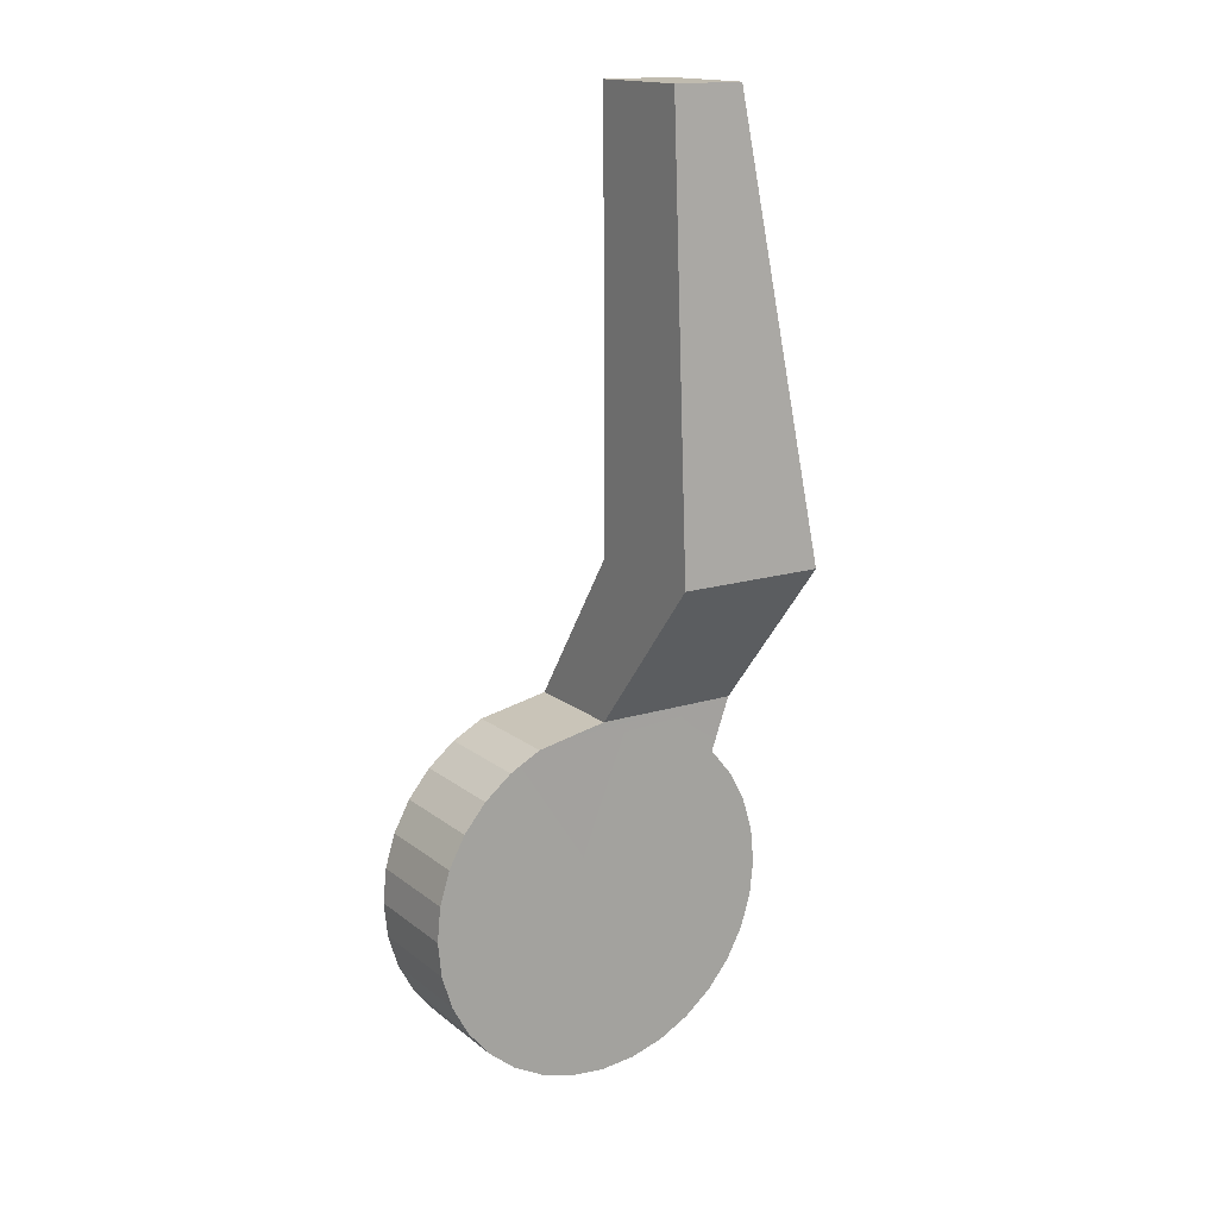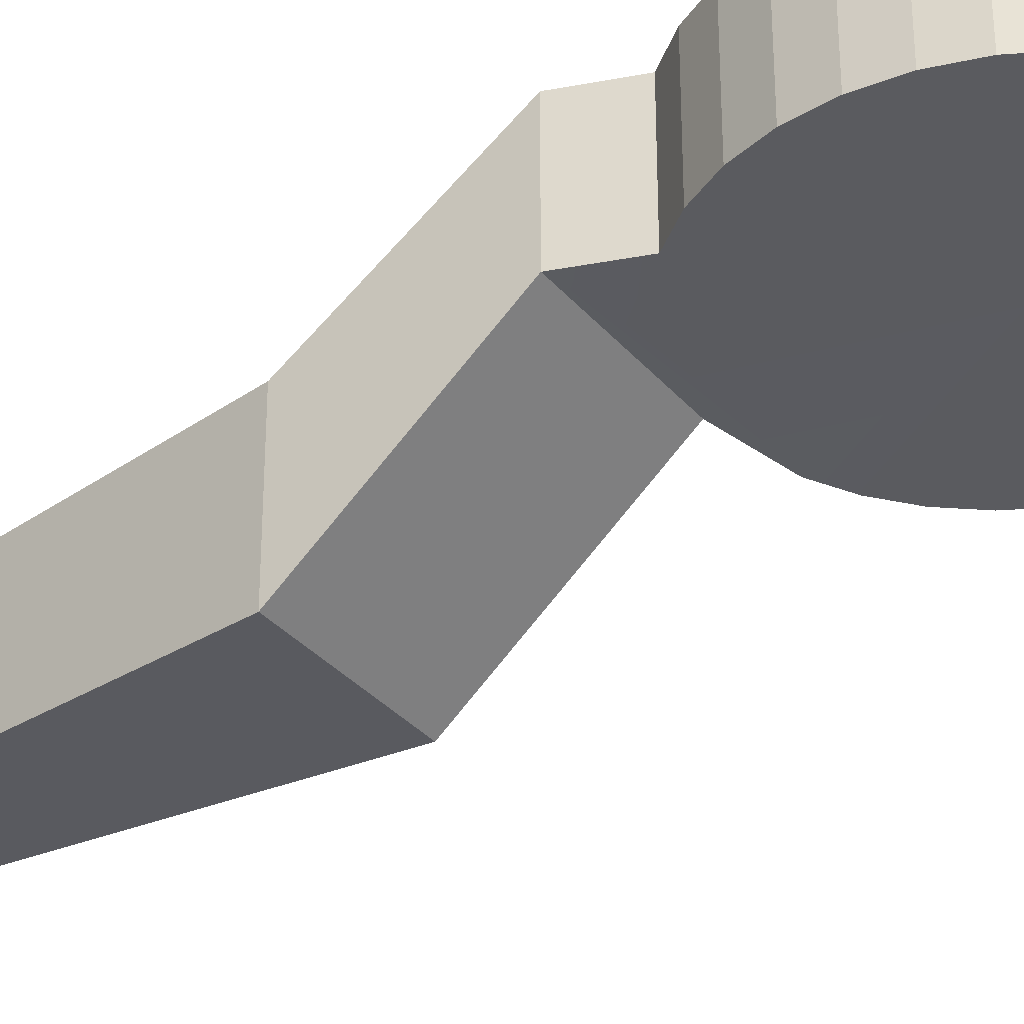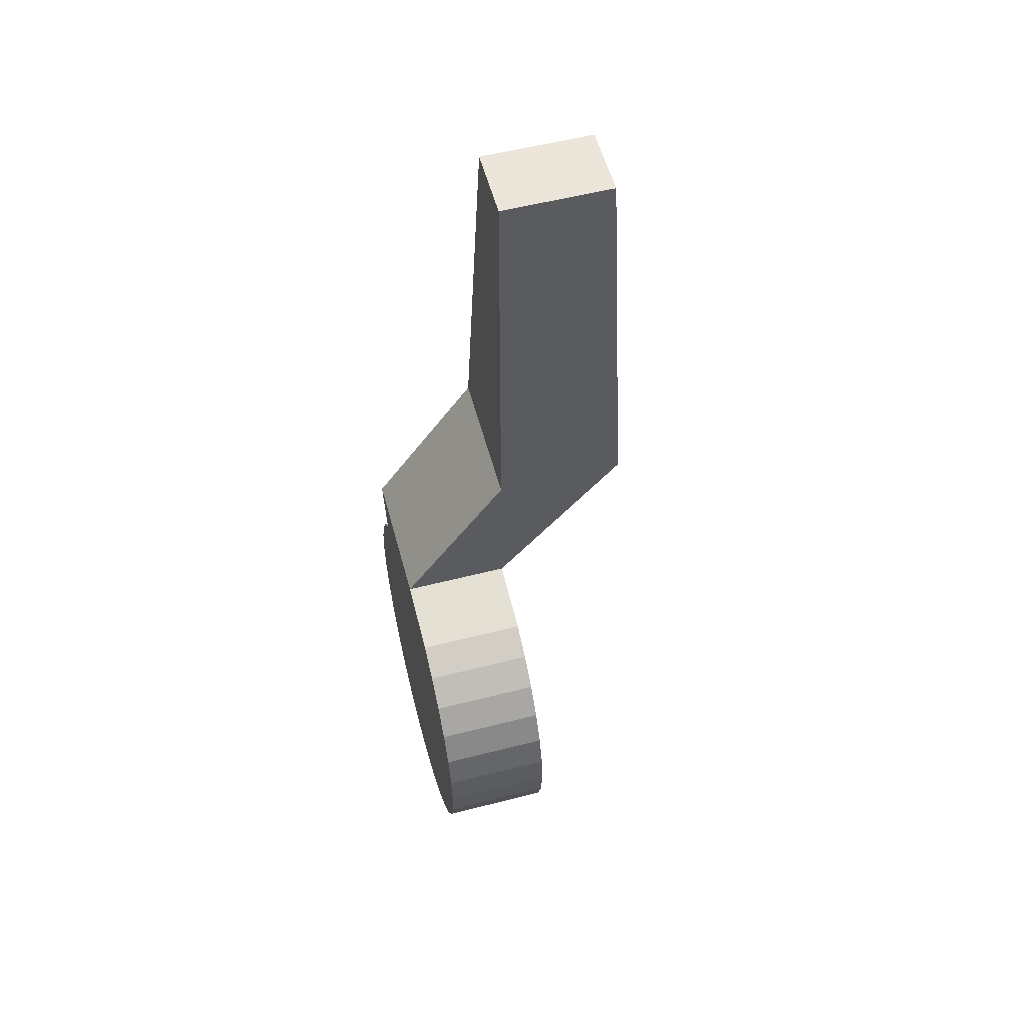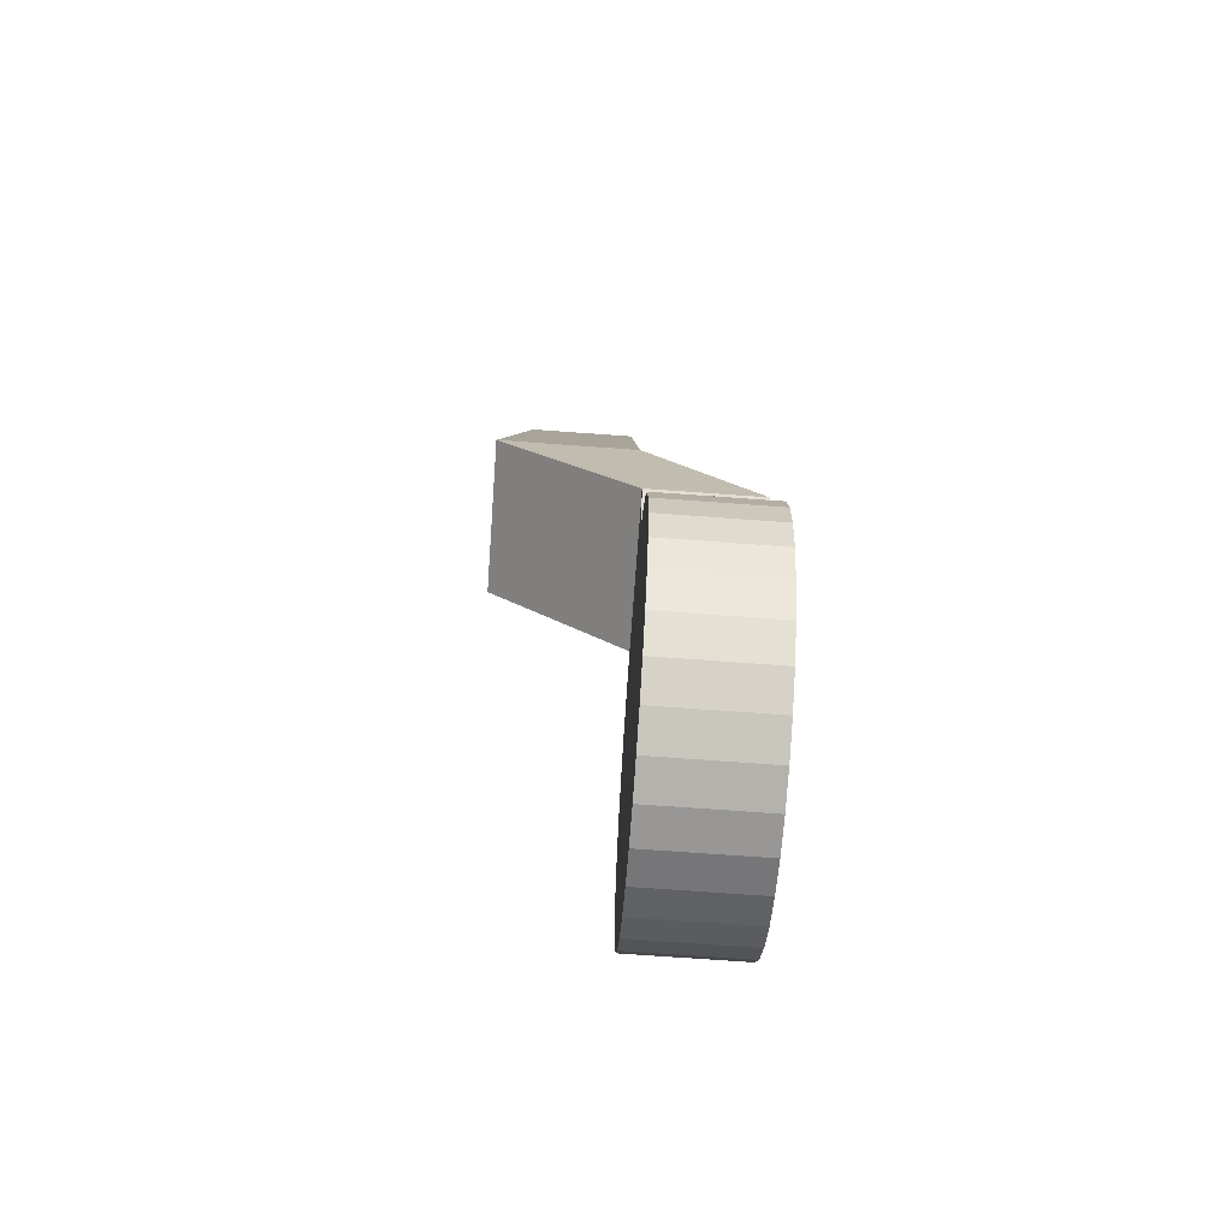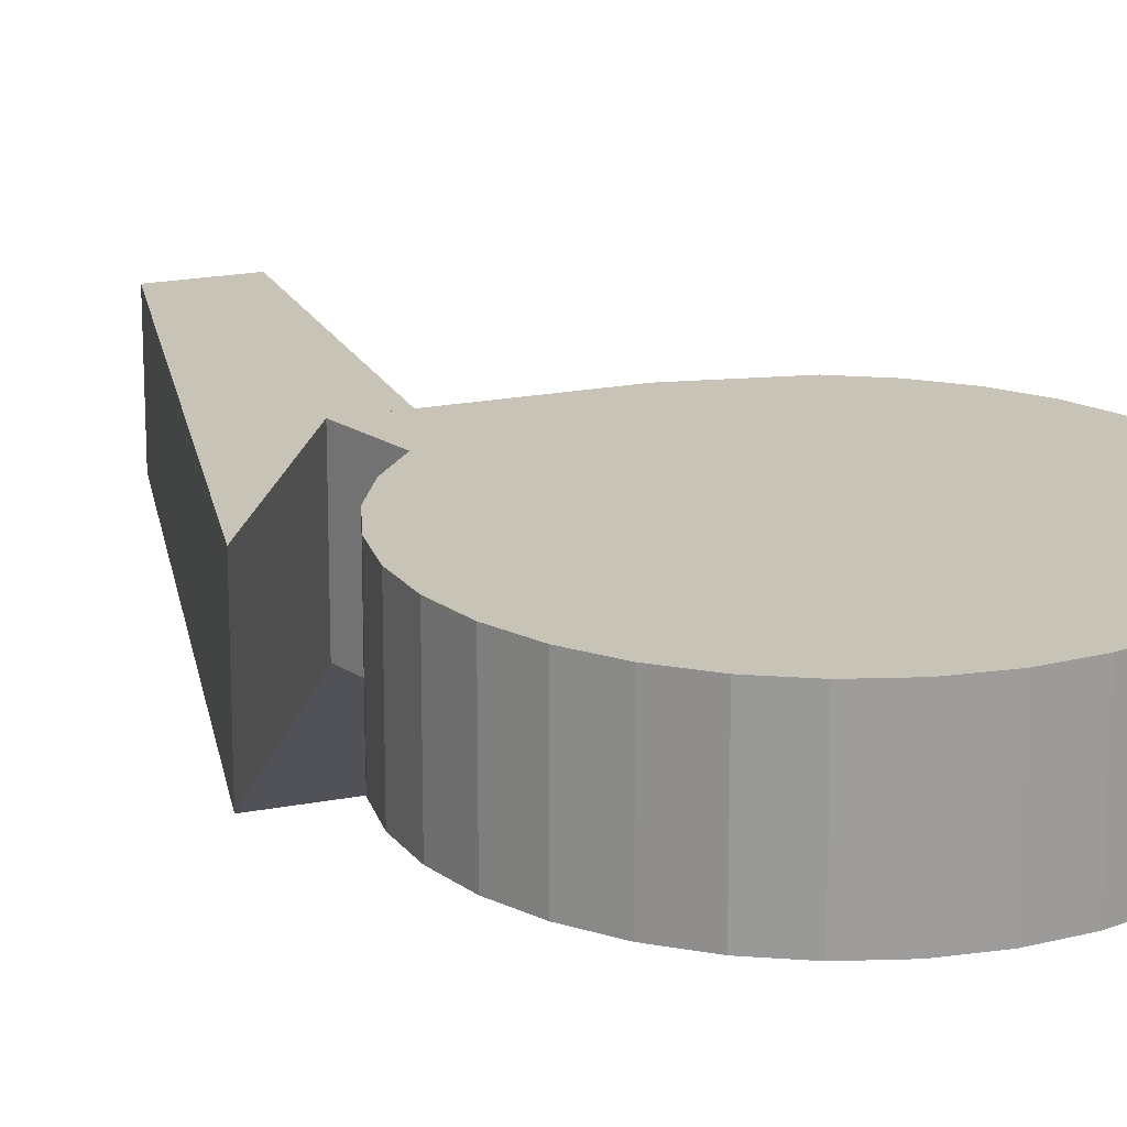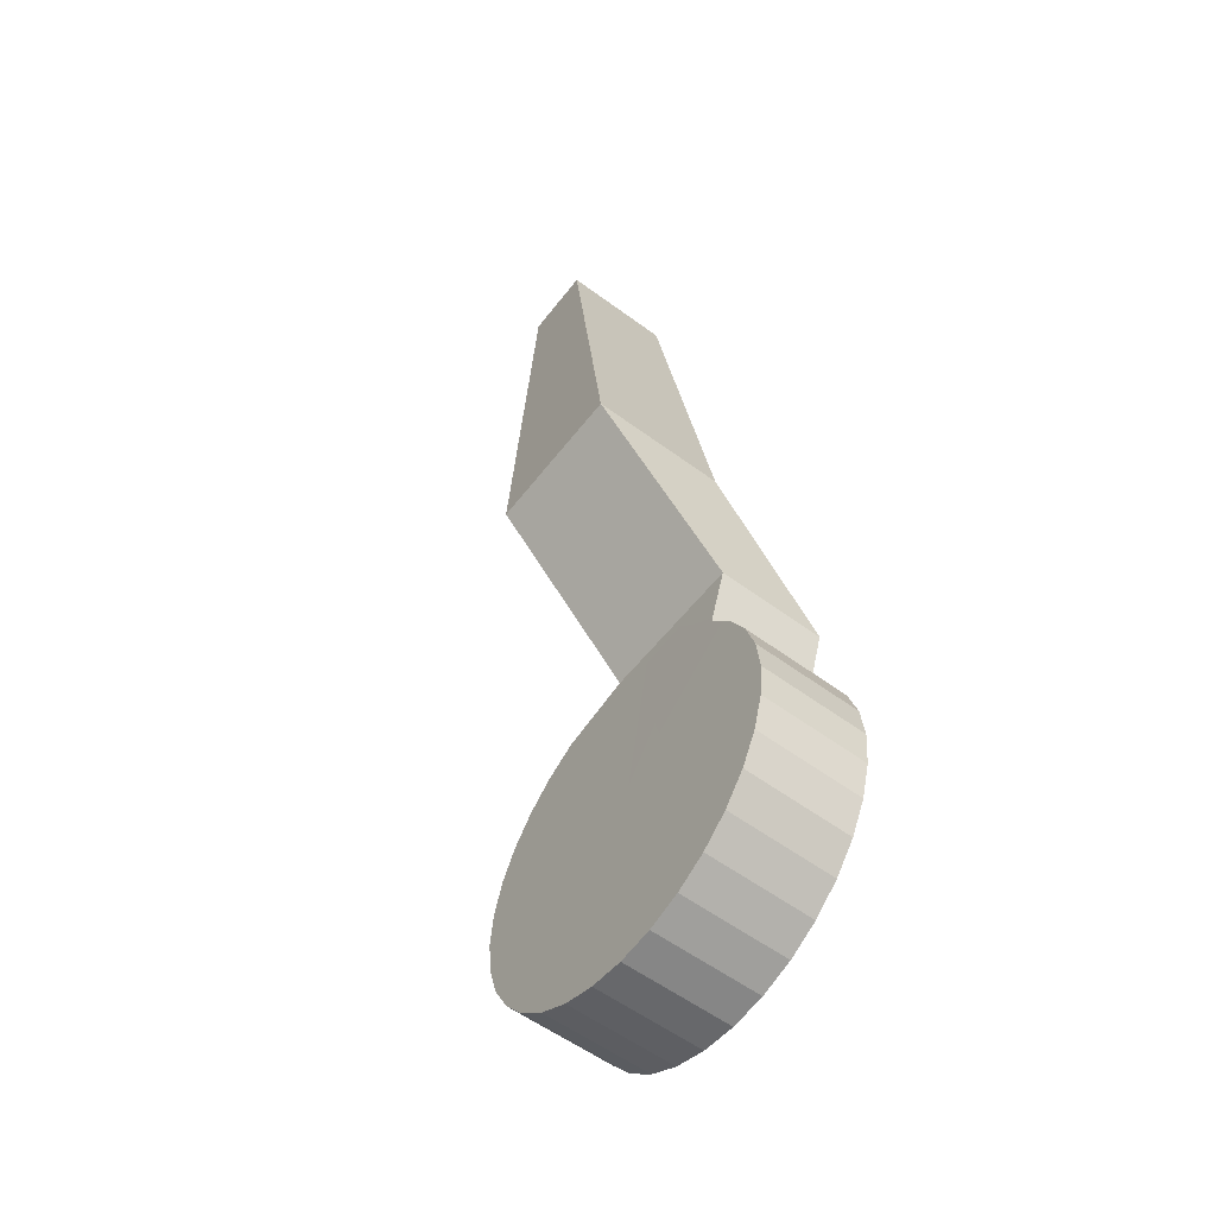
<metadata>
{"format":"obj","ext":"obj","renderer":"f3d","projection":"perspective","resolution":1024,"background":"white","views":[{"elev":16.0,"azim":-32.9,"up":"+Z"},{"elev":-33.5,"azim":123.8,"up":"+Y"},{"elev":55.9,"azim":-105.0,"up":"+Z"},{"elev":-73.9,"azim":85.9,"up":"+Z"},{"elev":19.6,"azim":159.9,"up":"+Y"},{"elev":-57.3,"azim":52.6,"up":"+Z"}]}
</metadata>
<code>
o jaw_Cube.001
v 0.002009 -1e-06 0.002598
v 0.002009 0.001499 0.002598
v 0.002009 0 0.00479
v 0.002009 -0.001824 0.00479
v 9e-06 0 0.00479
v 9e-06 -0.001824 0.00479
v 9e-06 -0.001505 0.01077
v 9e-06 0 0.01077
v 9e-06 0.001499 0.002598
v 9e-06 -1e-06 0.002598
v -0.000975 0 0.002401
v -0.000975 0.0015 0.002401
v -0.001407 0.0015 0.002169
v -0.001407 0 0.002169
v -0.001786 0.0015 0.001859
v -0.001786 0 0.001859
v -0.002097 0.0015 0.00148
v -0.002097 0 0.00148
v -0.002328 0.0015 0.001048
v -0.002328 0 0.001048
v -0.00247 0.0015 0.000579
v -0.00247 0 0.000579
v -0.002518 0.0015 9.1e-05
v -0.002518 0 9.1e-05
v -0.00247 0.0015 -0.000397
v -0.00247 -0 -0.000397
v -0.002328 0.0015 -0.000866
v -0.002328 -0 -0.000866
v -0.002097 0.0015 -0.001298
v -0.002097 -0 -0.001298
v -0.001786 0.0015 -0.001677
v -0.001786 -0 -0.001677
v -0.001407 0.0015 -0.001988
v -0.001407 -0 -0.001988
v -0.000975 0.0015 -0.002219
v -0.000975 -0 -0.002219
v -0.000506 0.0015 -0.002361
v -0.000506 -0 -0.002361
v -1.8e-05 0.0015 -0.002409
v -1.8e-05 -0 -0.002409
v 0.00047 0.0015 -0.002361
v 0.00047 -0 -0.002361
v 0.000939 0.0015 -0.002219
v 0.000939 -0 -0.002219
v 0.001371 0.0015 -0.001988
v 0.001371 -0 -0.001988
v 0.00175 0.0015 -0.001677
v 0.00175 -0 -0.001677
v 0.002061 0.0015 -0.001298
v 0.002061 -0 -0.001298
v 0.002292 0.0015 -0.000866
v 0.002292 -0 -0.000866
v 0.002434 0.0015 -0.000397
v 0.002434 -0 -0.000397
v 0.002482 0.0015 9.1e-05
v 0.002482 0 9.1e-05
v 0.002434 0.0015 0.000579
v 0.002434 0 0.000579
v 0.002292 0.0015 0.001048
v 0.002292 0 0.001048
v 0.002061 0.0015 0.00148
v 0.002061 0 0.00148
v 0.00175 0.0015 0.001859
v 0.00175 0 0.001859
v 0.001371 0 0.002169
v 0.000939 0.0015 0.002401
v 0.001371 0.0015 0.002169
v -1.8e-05 0.0015 -0.000164
v 0 0 0
v 0.000939 0 0.002401
v 0.000971 -0.001505 0.01077
v 0.000971 0 0.01077
f 1 2 3 4
f 5 6 7 8
f 6 5 9 10
f 4 6 10 1
f 5 3 2 9
f 11 12 13 14
f 14 13 15 16
f 16 15 17 18
f 18 17 19 20
f 20 19 21 22
f 22 21 23 24
f 24 23 25 26
f 26 25 27 28
f 28 27 29 30
f 30 29 31 32
f 32 31 33 34
f 34 33 35 36
f 36 35 37 38
f 38 37 39 40
f 40 39 41 42
f 42 41 43 44
f 44 43 45 46
f 46 45 47 48
f 48 47 49 50
f 50 49 51 52
f 52 51 53 54
f 54 53 55 56
f 56 55 57 58
f 58 57 59 60
f 60 59 61 62
f 62 61 63 64
f 65 64 1
f 66 2 67
f 29 27 68
f 47 45 68
f 67 63 68
f 21 19 68
f 39 37 68
f 57 55 68
f 13 12 68
f 31 29 68
f 49 47 68
f 66 67 68
f 23 21 68
f 41 39 68
f 59 57 68
f 15 13 68
f 33 31 68
f 51 49 68
f 25 23 68
f 43 41 68
f 61 59 68
f 17 15 68
f 35 33 68
f 53 51 68
f 27 25 68
f 45 43 68
f 63 61 68
f 19 17 68
f 37 35 68
f 55 53 68
f 28 30 69
f 48 50 69
f 58 60 69
f 14 16 69
f 24 26 69
f 34 36 69
f 44 46 69
f 54 56 69
f 64 65 69
f 20 22 69
f 30 32 69
f 50 52 69
f 60 62 69
f 16 18 69
f 26 28 69
f 46 48 69
f 56 58 69
f 65 70 69
f 11 14 69
f 22 24 69
f 32 34 69
f 42 44 69
f 52 54 69
f 62 64 69
f 18 20 69
f 68 12 66
f 69 70 11
f 10 9 12 11
f 2 66 12 9
f 70 65 1
f 1 10 11 70
f 38 69 36
f 40 69 38
f 42 69 40
f 6 4 71 7
f 3 5 8 72
f 4 3 72 71
f 63 67 2
f 1 64 63 2
f 71 72 8 7

</code>
